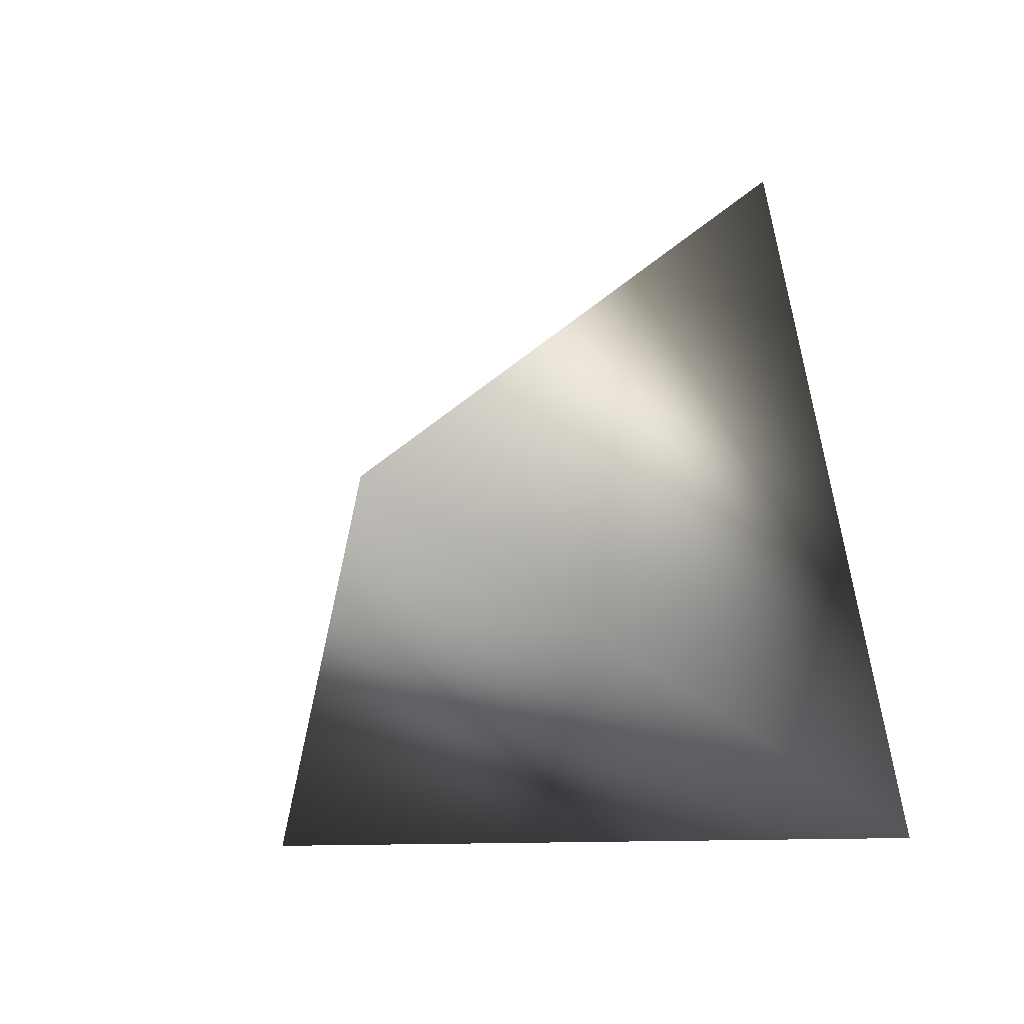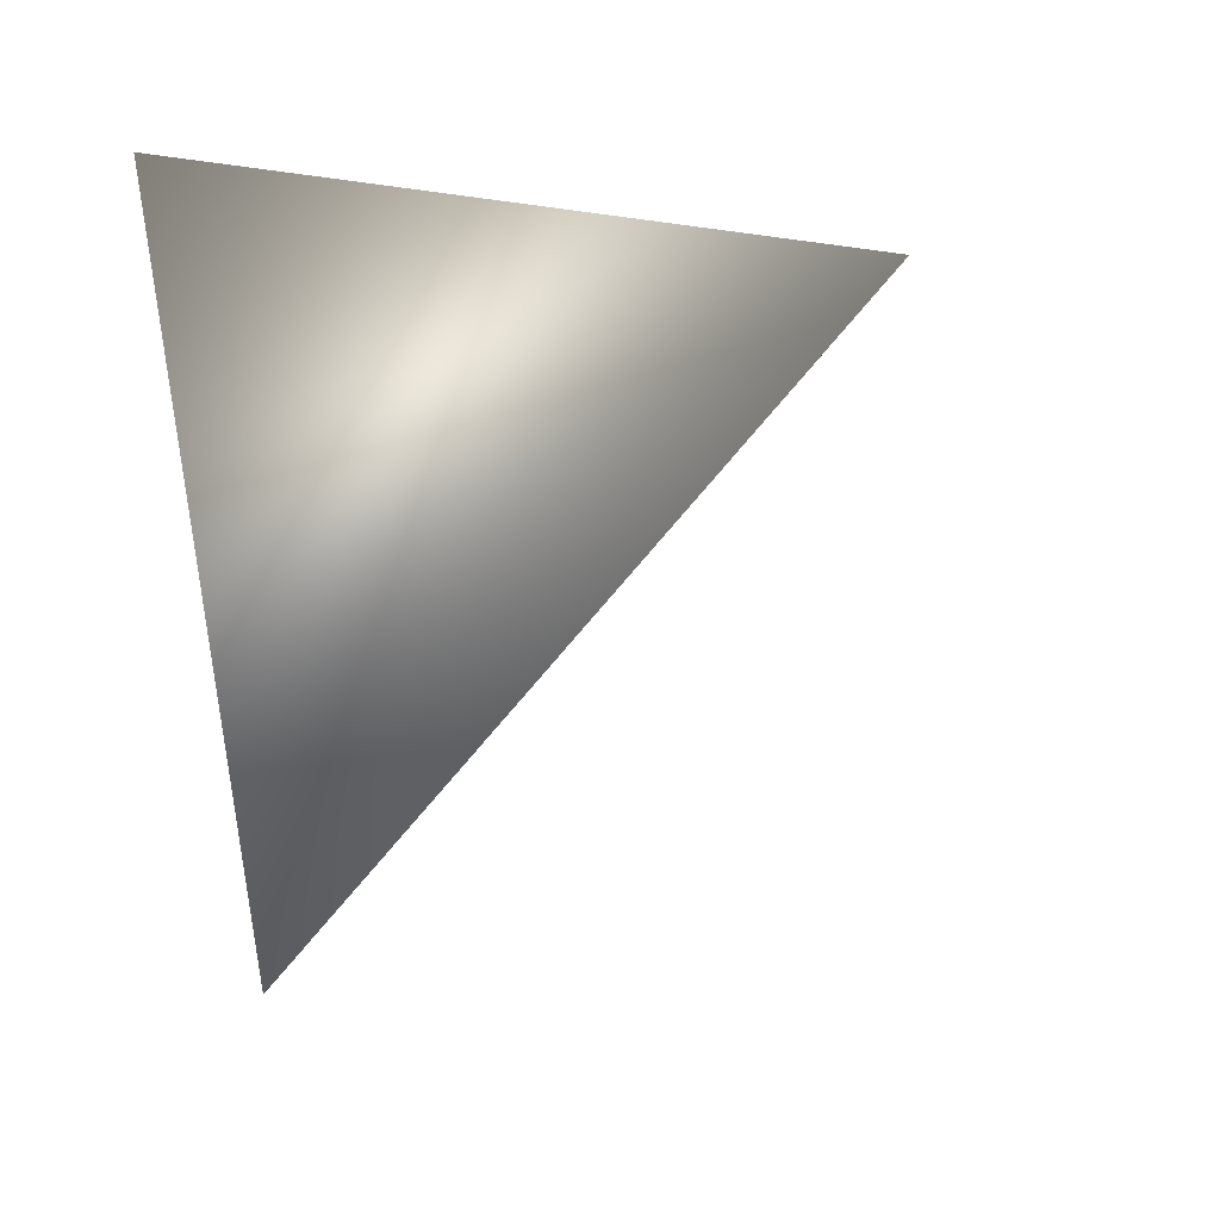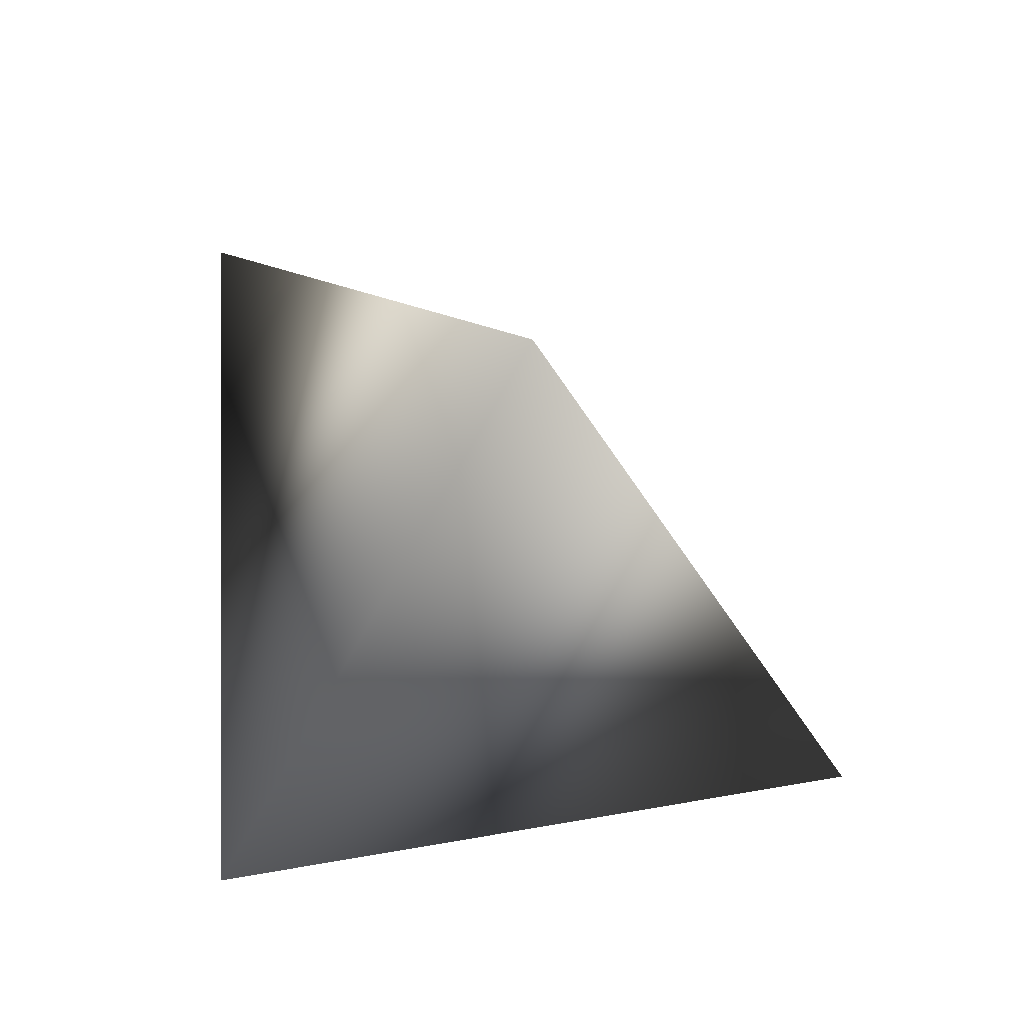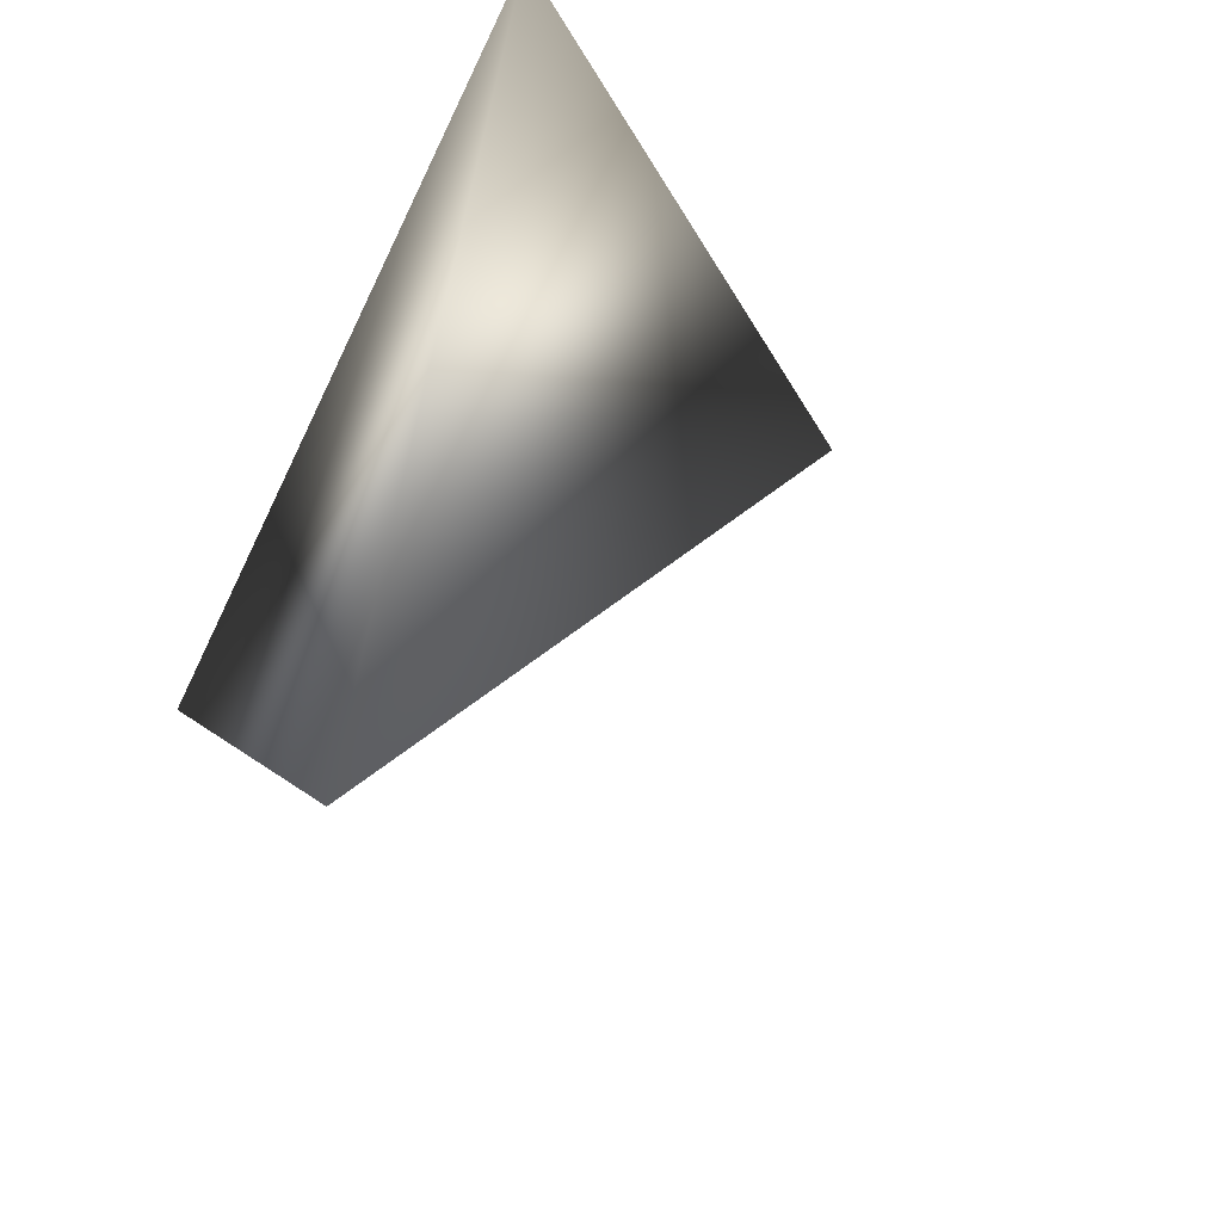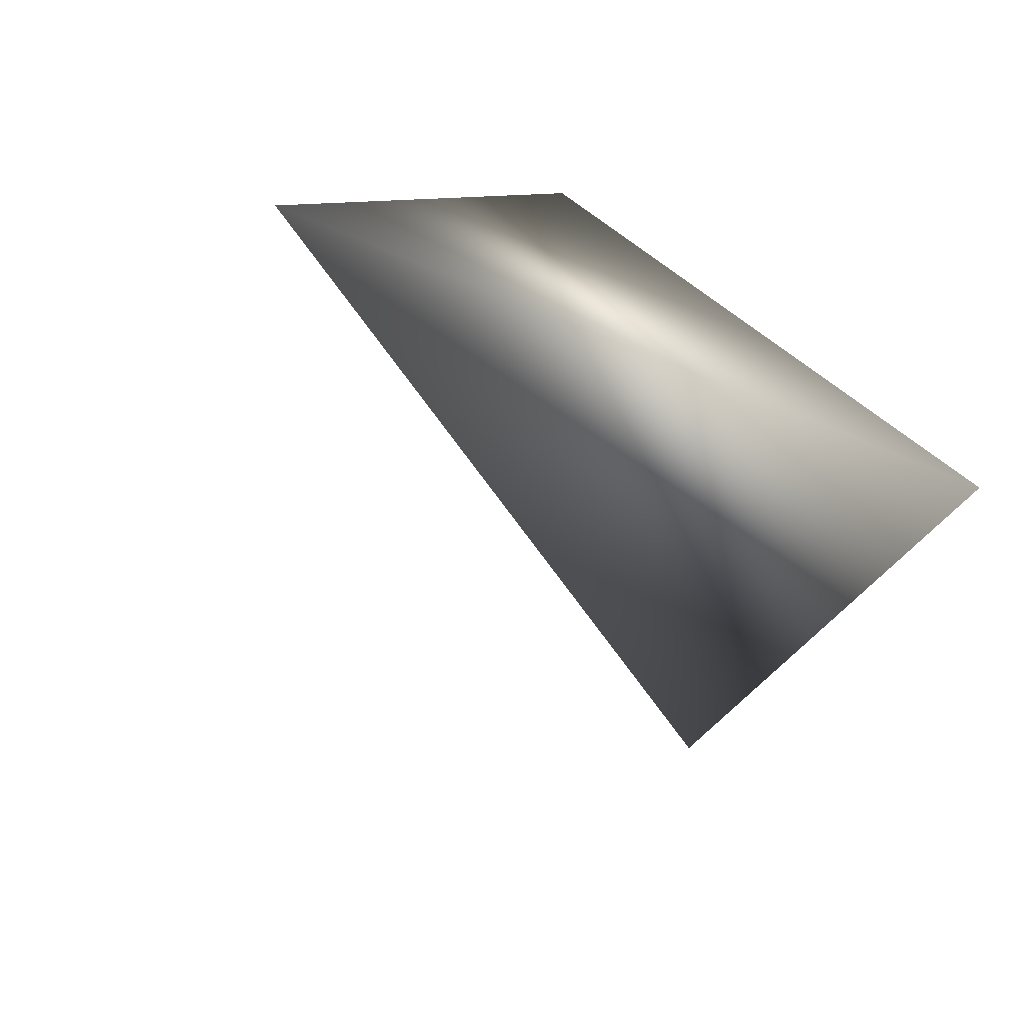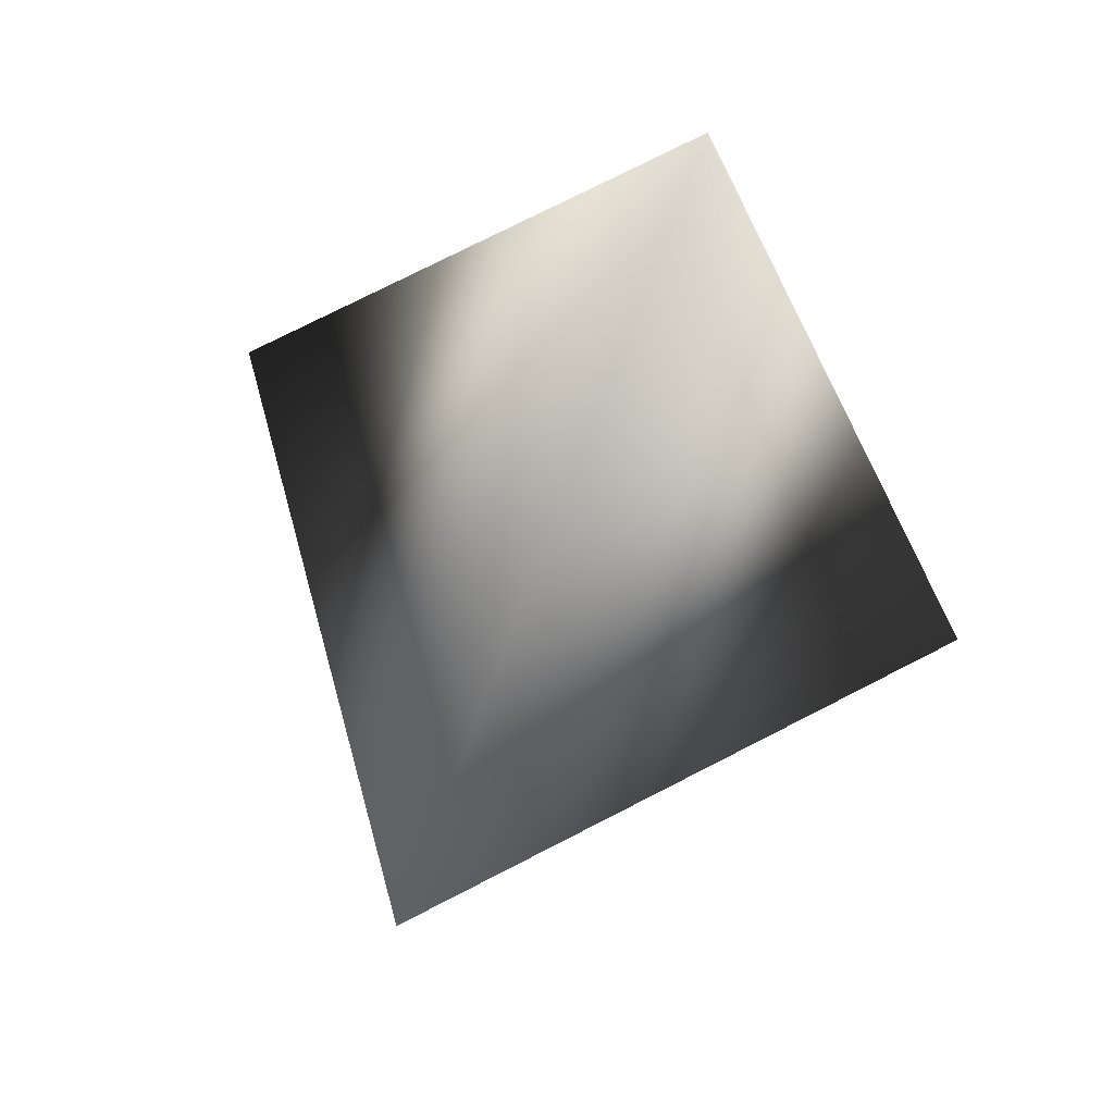
<metadata>
{"format":"obj","ext":"obj","renderer":"f3d","projection":"perspective","resolution":1024,"background":"white","views":[{"elev":-36.1,"azim":-58.9,"up":"+Y"},{"elev":-24.4,"azim":106.6,"up":"+Z"},{"elev":-43.3,"azim":57.6,"up":"+Y"},{"elev":-40.0,"azim":65.5,"up":"+Z"},{"elev":17.2,"azim":-115.3,"up":"+Z"},{"elev":70.2,"azim":-166.0,"up":"+Y"}]}
</metadata>
<code>
v 0.1274 0.1144 -0.7151
v 0.104 0.08022 -0.7304
v 0.1581 0.08022 -0.7212
v 0.1366 0.08022 -0.7592
f 1 3 4
f 4 3 2
f 4 2 1
f 1 2 3

</code>
